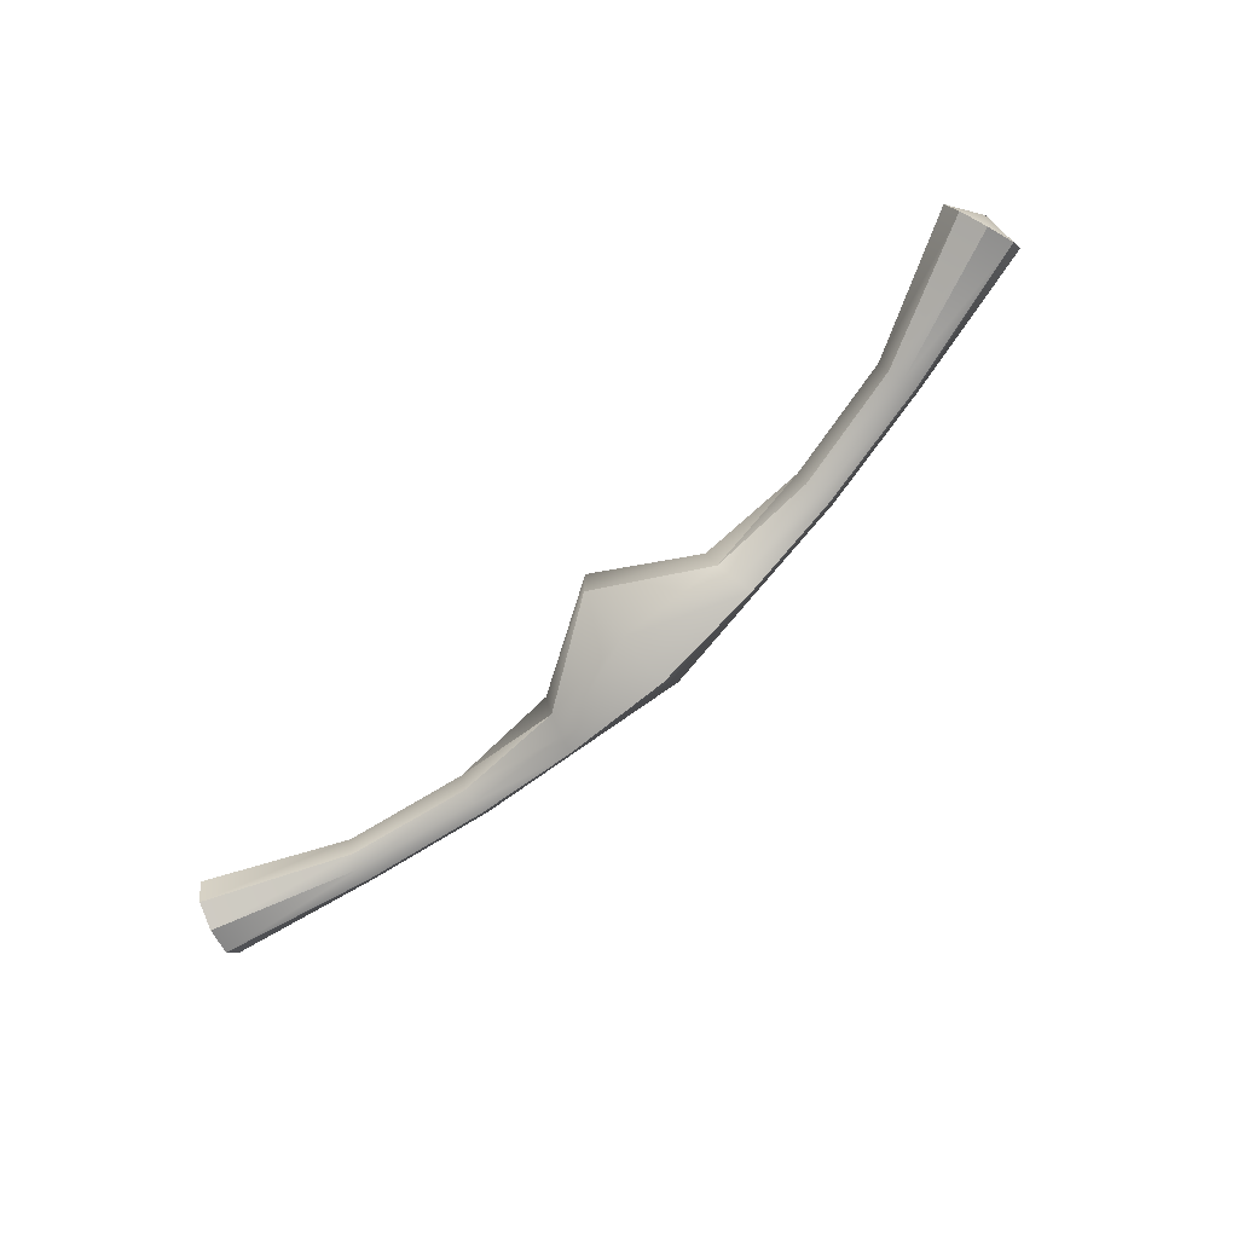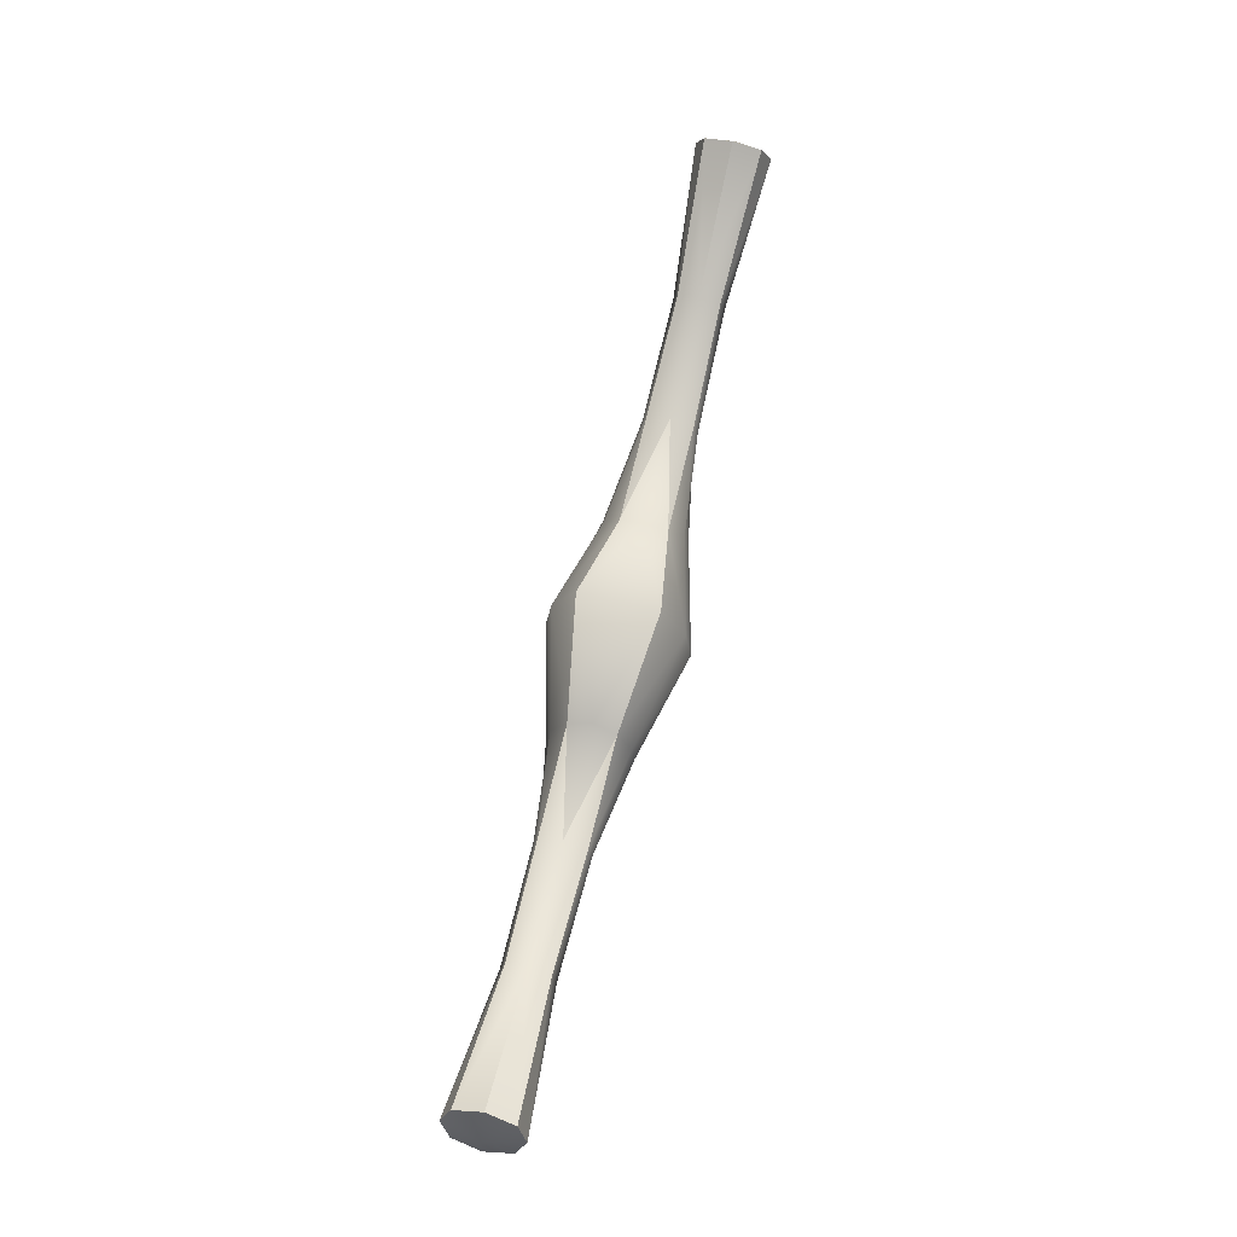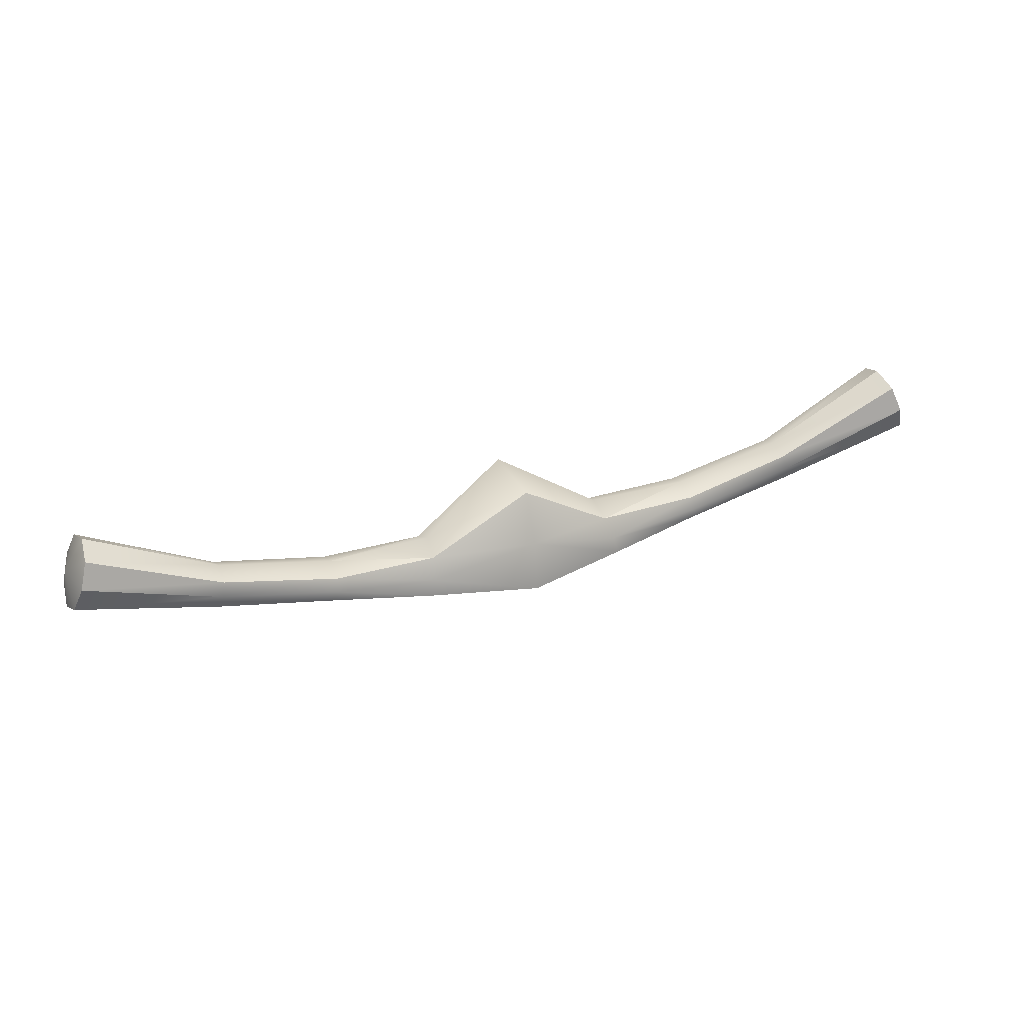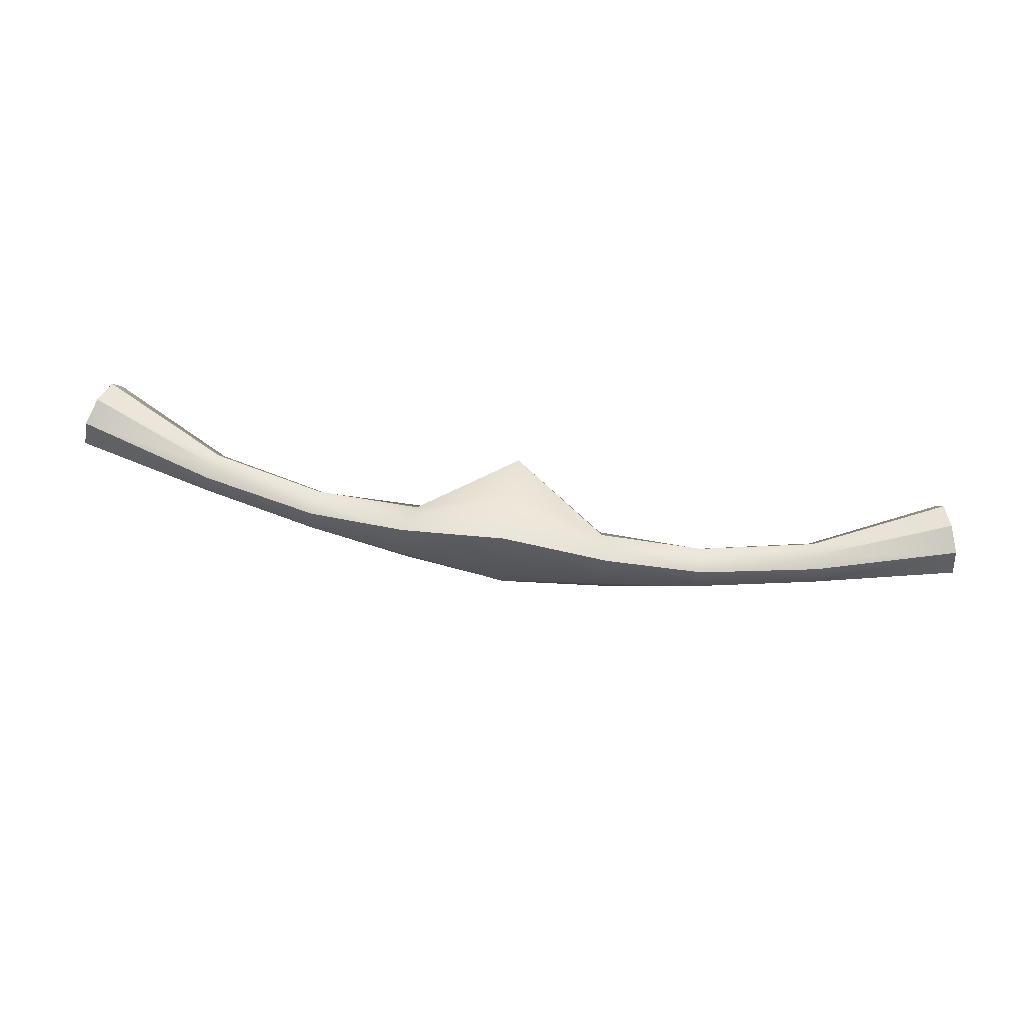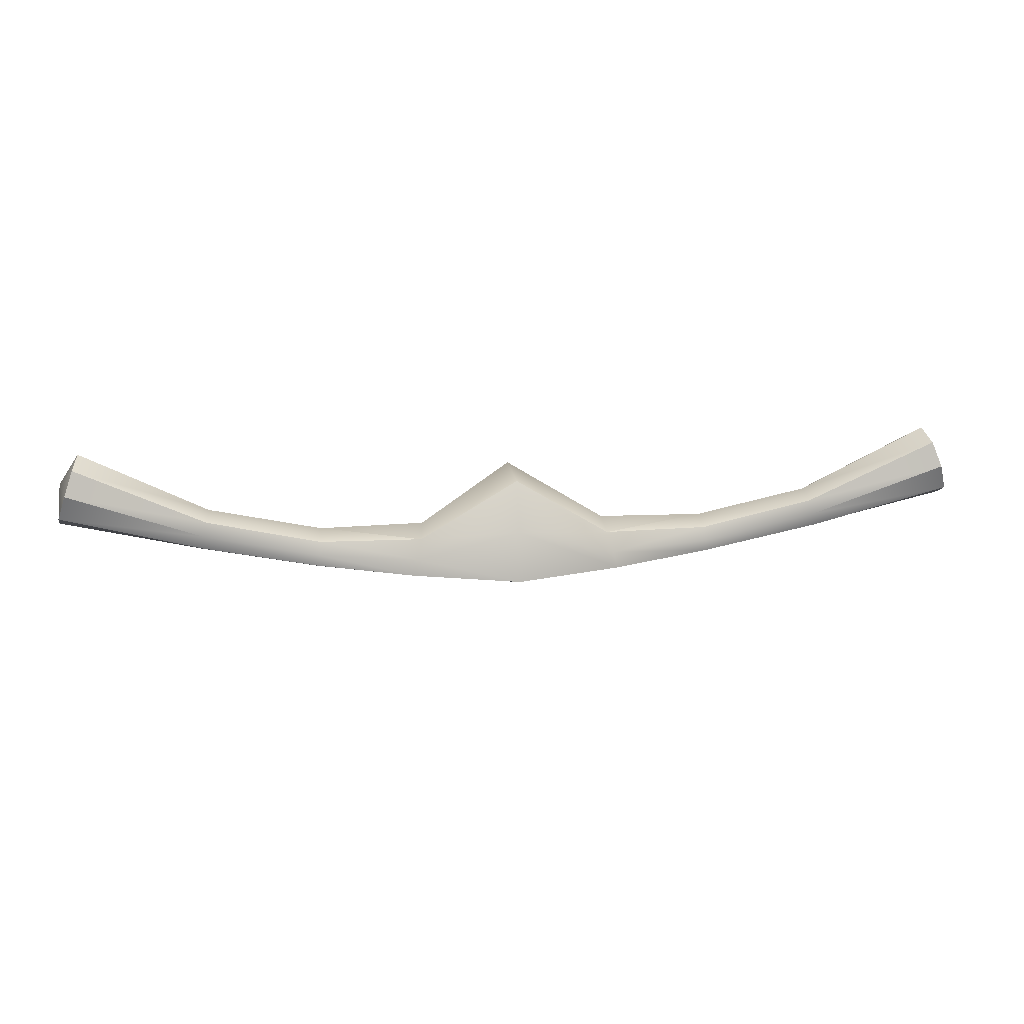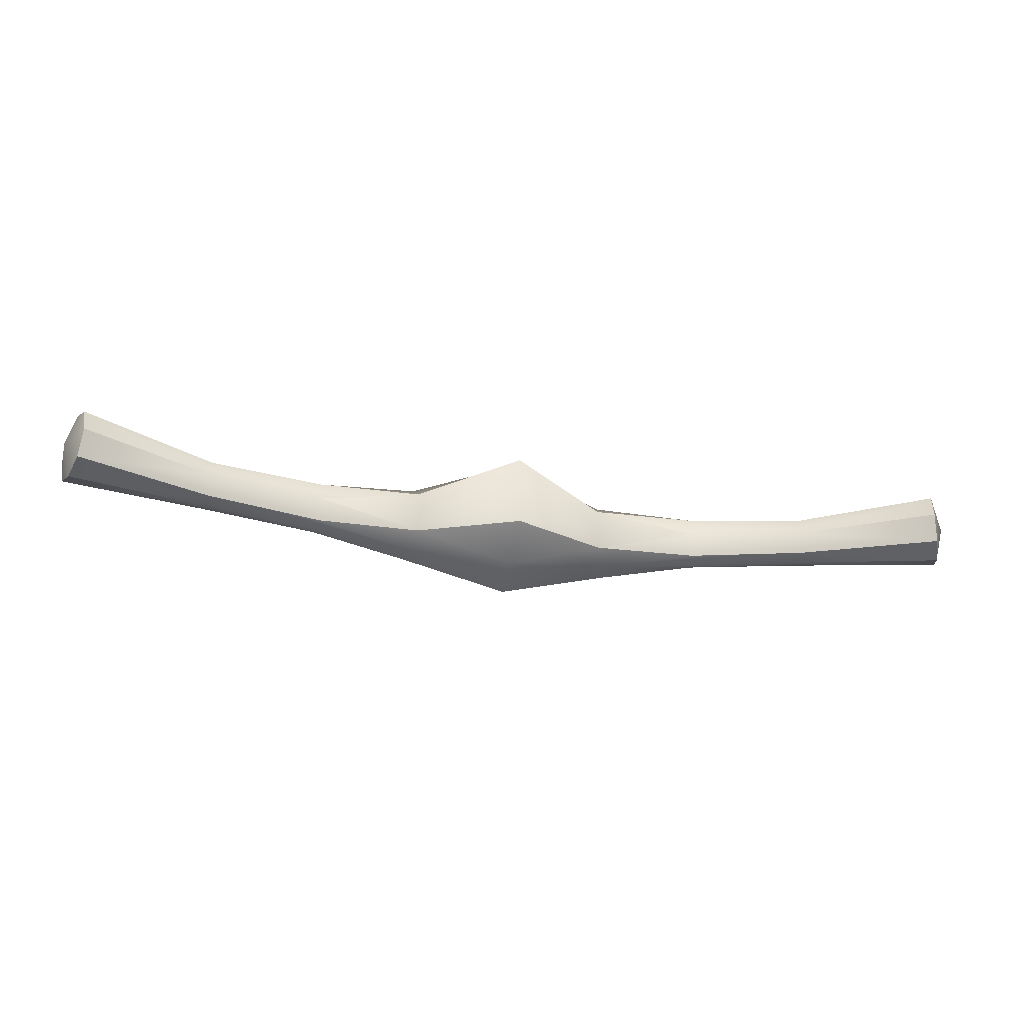
<metadata>
{"format":"obj","ext":"obj","renderer":"f3d","projection":"perspective","resolution":1024,"background":"white","views":[{"elev":-77.3,"azim":-137.3,"up":"+Z"},{"elev":70.7,"azim":-76.5,"up":"+Y"},{"elev":31.7,"azim":156.9,"up":"+Y"},{"elev":69.0,"azim":9.1,"up":"+Z"},{"elev":16.7,"azim":172.6,"up":"+Y"},{"elev":-31.4,"azim":169.4,"up":"+Z"}]}
</metadata>
<code>
g default
v 3.369 0.5582 0.1941
v 0 0.0256 0.4865
v 3.249 0.9208 0.1941
v 0 0.75 0.2718
v 3.223 0.9923 0
v 0 0.75 0
v 3.396 0.4708 0
v 0 -0.1375 0
v 0 0.3972 0.4394
v 3.308 0.7441 0.2598
v 3.368 0.7687 0
v 0.6933 0.3686 0
v 0.7133 0.2885 0.1631
v 0.7459 0.1584 0.2676
v 0.7748 0.04278 0.292
v 0.7937 -0.03273 0
v 2.293 0.5325 0
v 2.305 0.4758 0.1464
v 2.328 0.3759 0.1773
v 2.351 0.2789 0.1464
v 2.36 0.2308 0
v 1.461 0.3556 0
v 1.469 0.2976 0.1608
v 1.482 0.2004 0.1901
v 1.496 0.111 0.1608
v 1.502 0.05837 0
v 3.369 0.5582 -0.1941
v 0 0.0256 -0.4865
v 3.249 0.9208 -0.1941
v 0 0.75 -0.2718
v 0 0.3972 -0.4394
v 3.308 0.7441 -0.2598
v 0.7133 0.2885 -0.1631
v 0.7459 0.1584 -0.2676
v 0.7748 0.04278 -0.292
v 2.305 0.4758 -0.1464
v 2.328 0.3759 -0.1773
v 2.351 0.2789 -0.1464
v 1.469 0.2976 -0.1608
v 1.482 0.2004 -0.1901
v 1.496 0.111 -0.1608
v -3.369 0.5582 0.1941
v -3.249 0.9208 0.1941
v -3.223 0.9923 0
v -3.396 0.4708 0
v -3.308 0.7441 0.2598
v -3.368 0.7687 0
v -0.6933 0.3686 0
v -0.7133 0.2885 0.1631
v -0.7459 0.1584 0.2676
v -0.7748 0.04278 0.292
v -0.7937 -0.03273 0
v -2.293 0.5325 0
v -2.305 0.4758 0.1464
v -2.328 0.3759 0.1773
v -2.351 0.2789 0.1464
v -2.36 0.2308 0
v -1.461 0.3556 0
v -1.469 0.2976 0.1608
v -1.482 0.2004 0.1901
v -1.496 0.111 0.1608
v -1.502 0.05837 0
v -3.369 0.5582 -0.1941
v -3.249 0.9208 -0.1941
v -3.308 0.7441 -0.2598
v -0.7133 0.2885 -0.1631
v -0.7459 0.1584 -0.2676
v -0.7748 0.04278 -0.292
v -2.305 0.4758 -0.1464
v -2.328 0.3759 -0.1773
v -2.351 0.2789 -0.1464
v -1.469 0.2976 -0.1608
v -1.482 0.2004 -0.1901
v -1.496 0.111 -0.1608
g polySurface7
f 15 14 9 2
f 16 15 2 8
f 25 24 14 15
f 26 25 15 16
f 21 20 25 26
f 3 5 17 18
f 1 7 11
f 3 10 11
f 10 3 18 19
f 1 10 19 20
f 1 20 21 7
f 20 19 24 25
f 11 10 1
f 11 5 3
f 16 8 28 35
f 26 16 35 41
f 21 26 41 38
f 29 36 17 5
f 27 11 7
f 29 11 32
f 32 37 36 29
f 27 38 37 32
f 27 7 21 38
f 11 27 32
f 11 29 5
f 52 8 2 51
f 62 52 51 61
f 57 62 61 56
f 42 47 45
f 43 47 46
f 46 55 54 43
f 42 56 55 46
f 42 45 57 56
f 47 42 46
f 47 43 44
f 68 67 31 28
f 52 68 28 8
f 74 73 67 68
f 62 74 68 52
f 57 71 74 62
f 63 45 47
f 64 65 47
f 63 65 70 71
f 63 71 57 45
f 71 70 73 74
f 47 65 63
f 47 44 64
f 4 13 12 6
f 9 14 13 4
f 22 13 23
f 14 24 23 13
f 18 17 22 23
f 19 18 23 24
f 34 35 28 31
f 12 33 30 6
f 33 34 31 30
f 33 22 39
f 39 40 34 33
f 40 41 35 34
f 36 39 22 17
f 37 40 39 36
f 37 38 41 40
f 13 22 12
f 22 33 12
f 50 51 2 9
f 48 49 4 6
f 49 50 9 4
f 49 58 59
f 59 60 50 49
f 60 61 51 50
f 43 54 53 44
f 54 59 58 53
f 55 60 59 54
f 55 56 61 60
f 30 66 48 6
f 31 67 66 30
f 58 66 72
f 67 73 72 66
f 64 44 53 69
f 69 53 58 72
f 70 69 72 73
f 65 64 69 70
f 58 49 48
f 66 58 48

</code>
